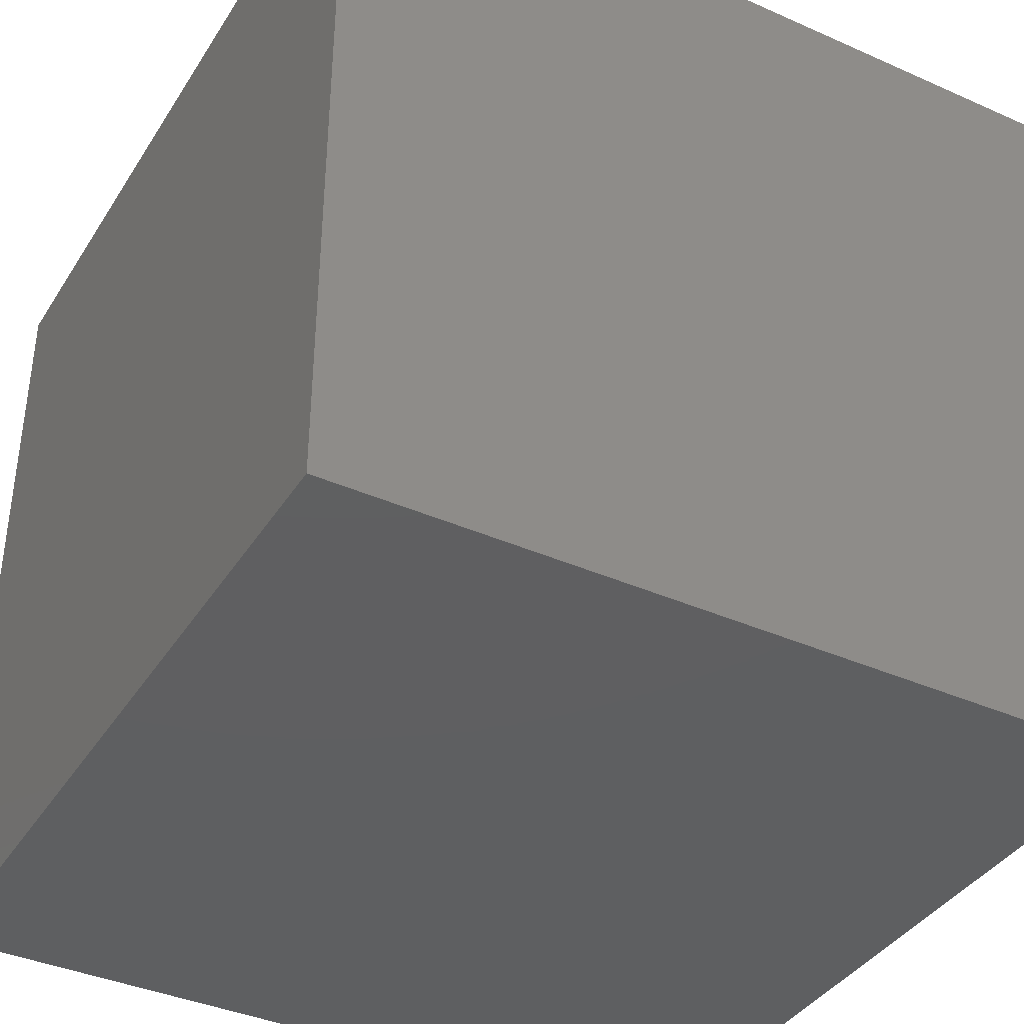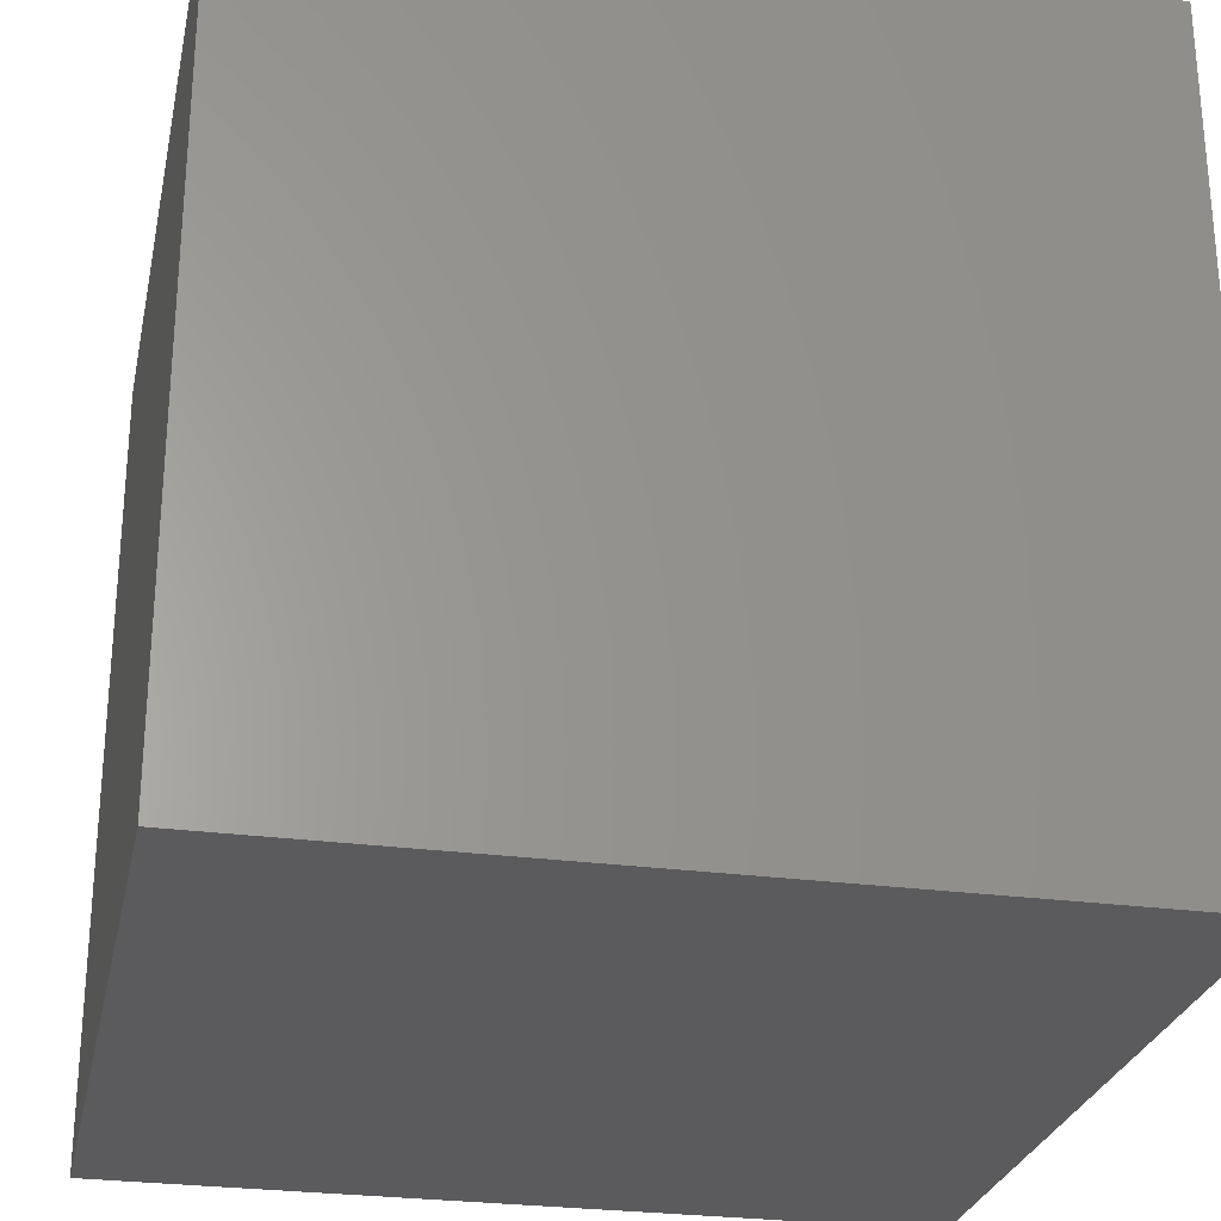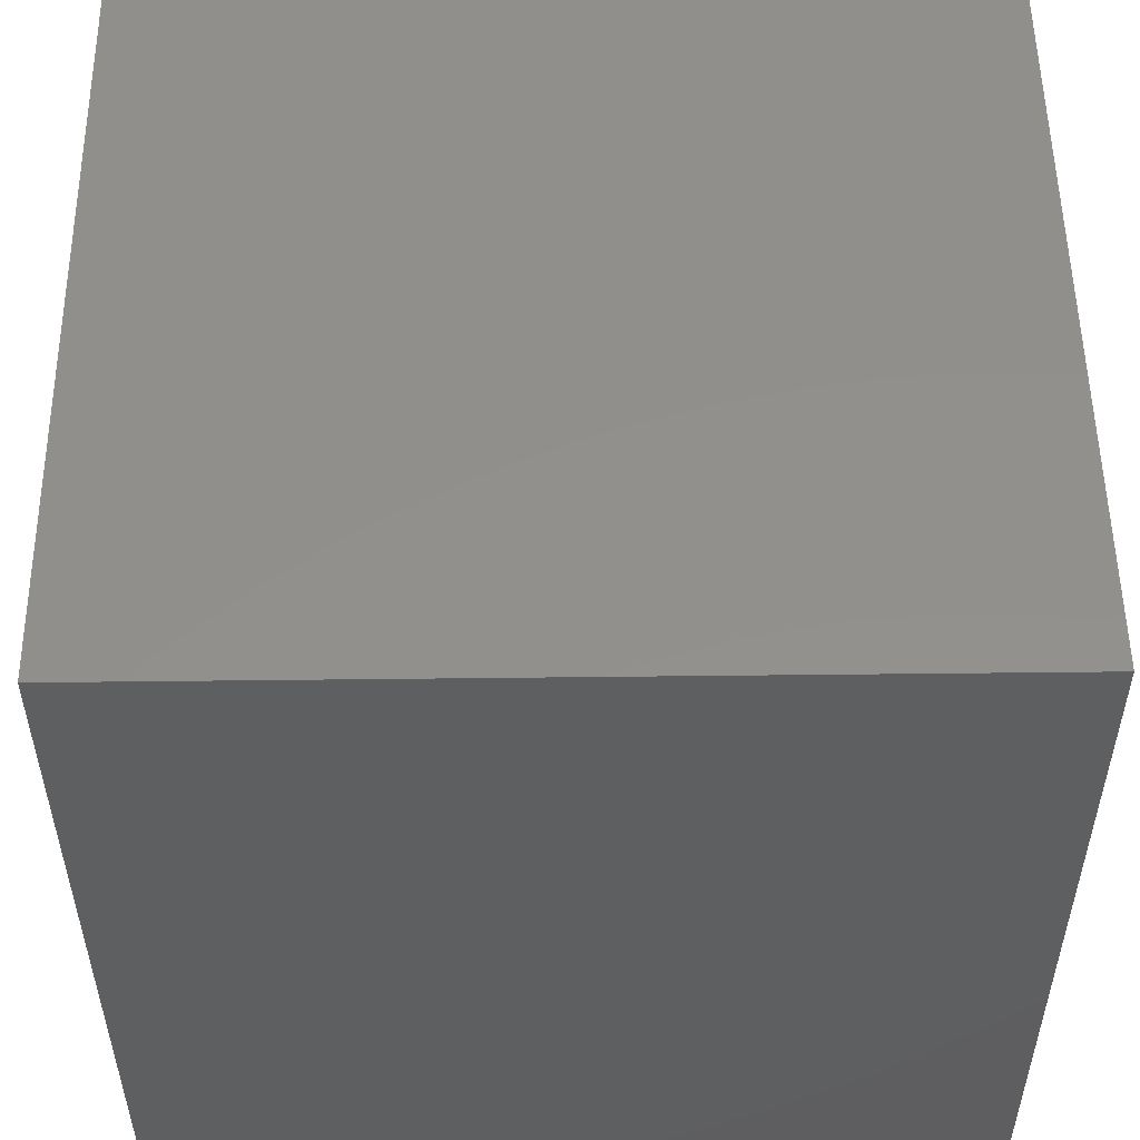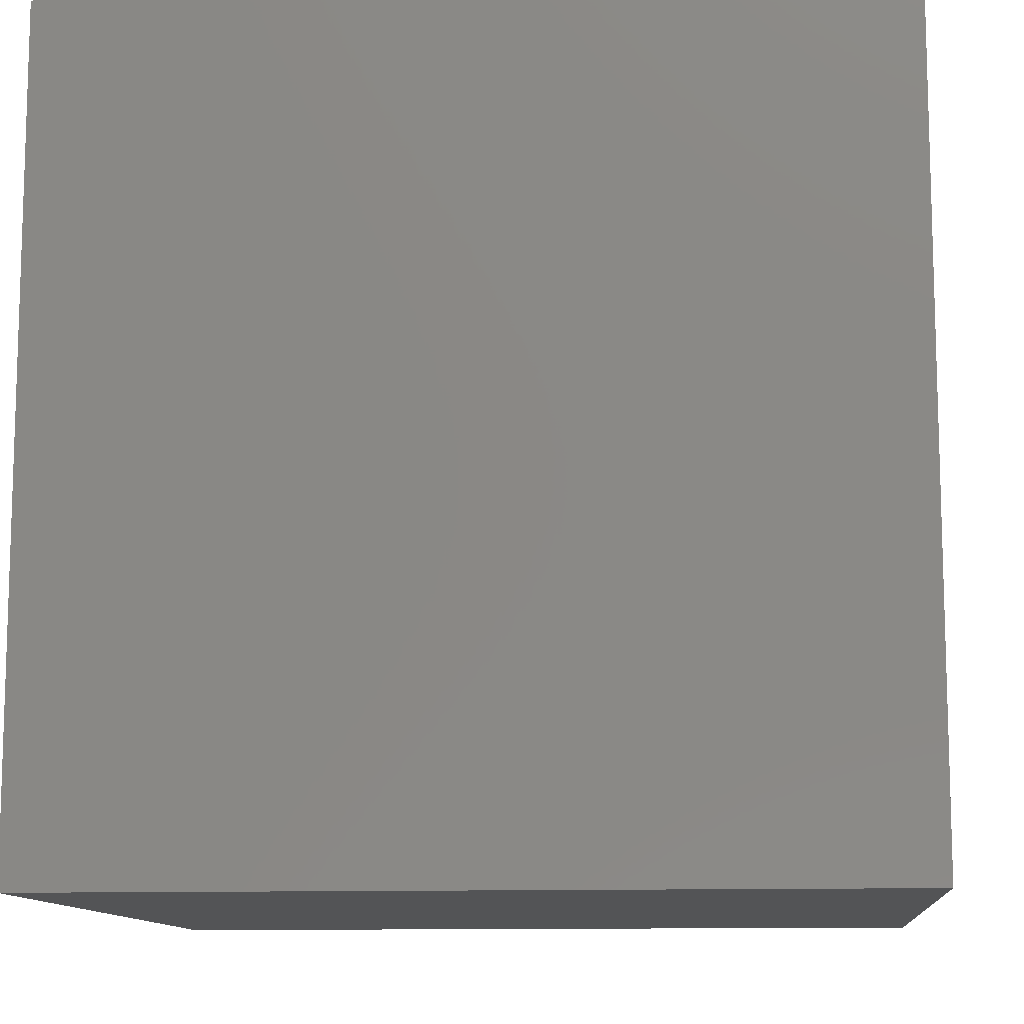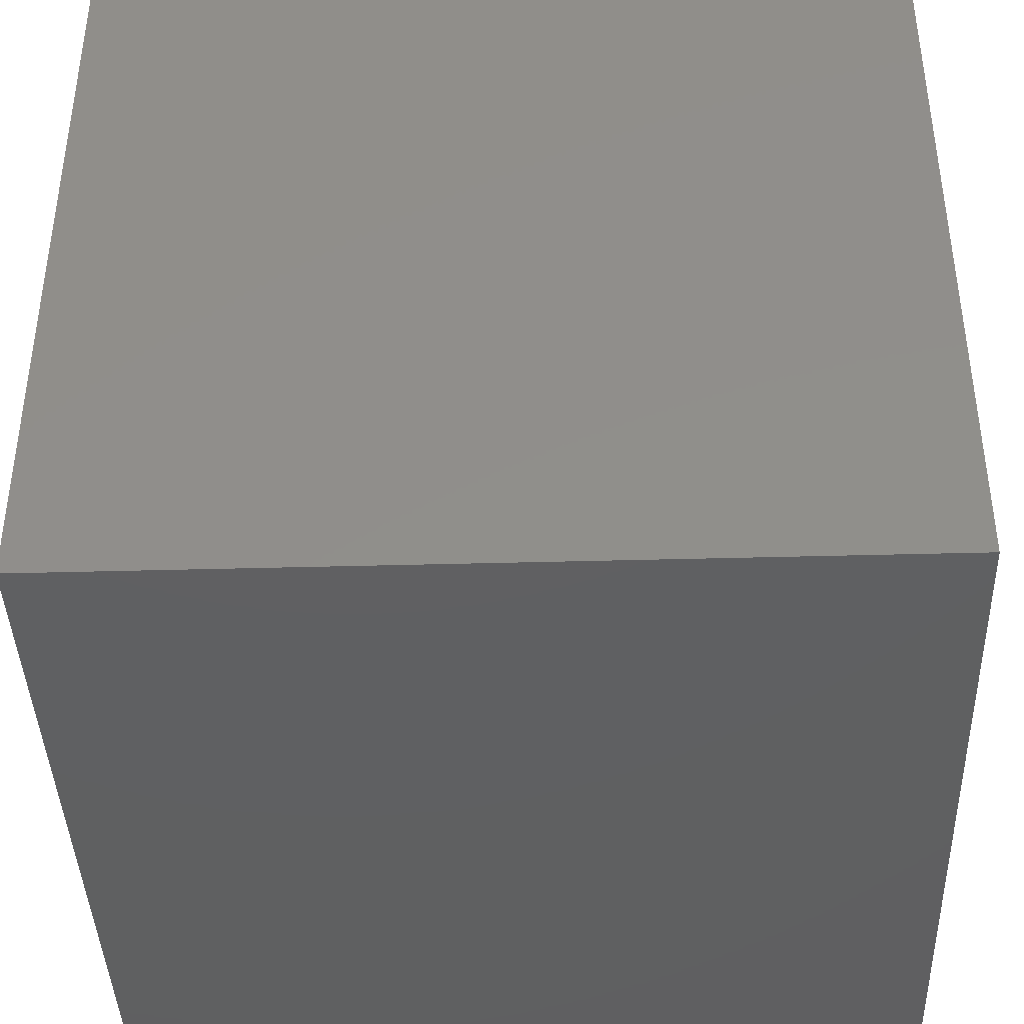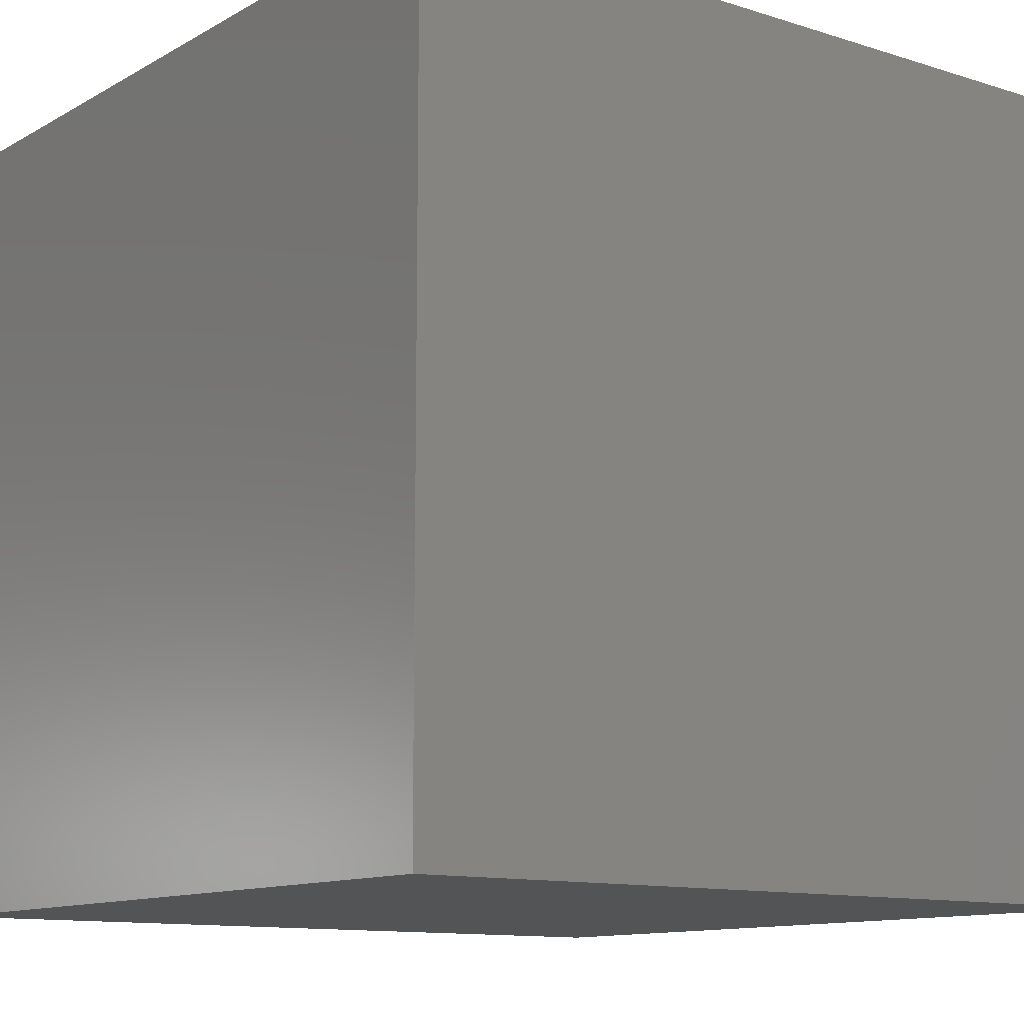
<metadata>
{"format":"stl","ext":"stl","renderer":"f3d","projection":"perspective","resolution":1024,"background":"white","views":[{"elev":-38.8,"azim":-119.1,"up":"+Z"},{"elev":-27.0,"azim":-101.8,"up":"+Z"},{"elev":52.8,"azim":179.3,"up":"+Y"},{"elev":-11.2,"azim":95.3,"up":"+Y"},{"elev":-40.9,"azim":91.9,"up":"+Z"},{"elev":-11.6,"azim":142.8,"up":"+Y"}]}
</metadata>
<code>
# stl→obj: 8 verts, 12 faces
v -5 5 5
v 5 -5 5
v 5 5 5
v -5 -5 5
v -5 5 -5
v 5 5 -5
v 5 -5 -5
v -5 -5 -5
f 1 2 3
f 1 4 2
f 5 6 7
f 8 5 7
f 4 7 2
f 4 8 7
f 2 6 3
f 2 7 6
f 6 5 1
f 3 6 1
f 5 8 4
f 1 5 4

</code>
